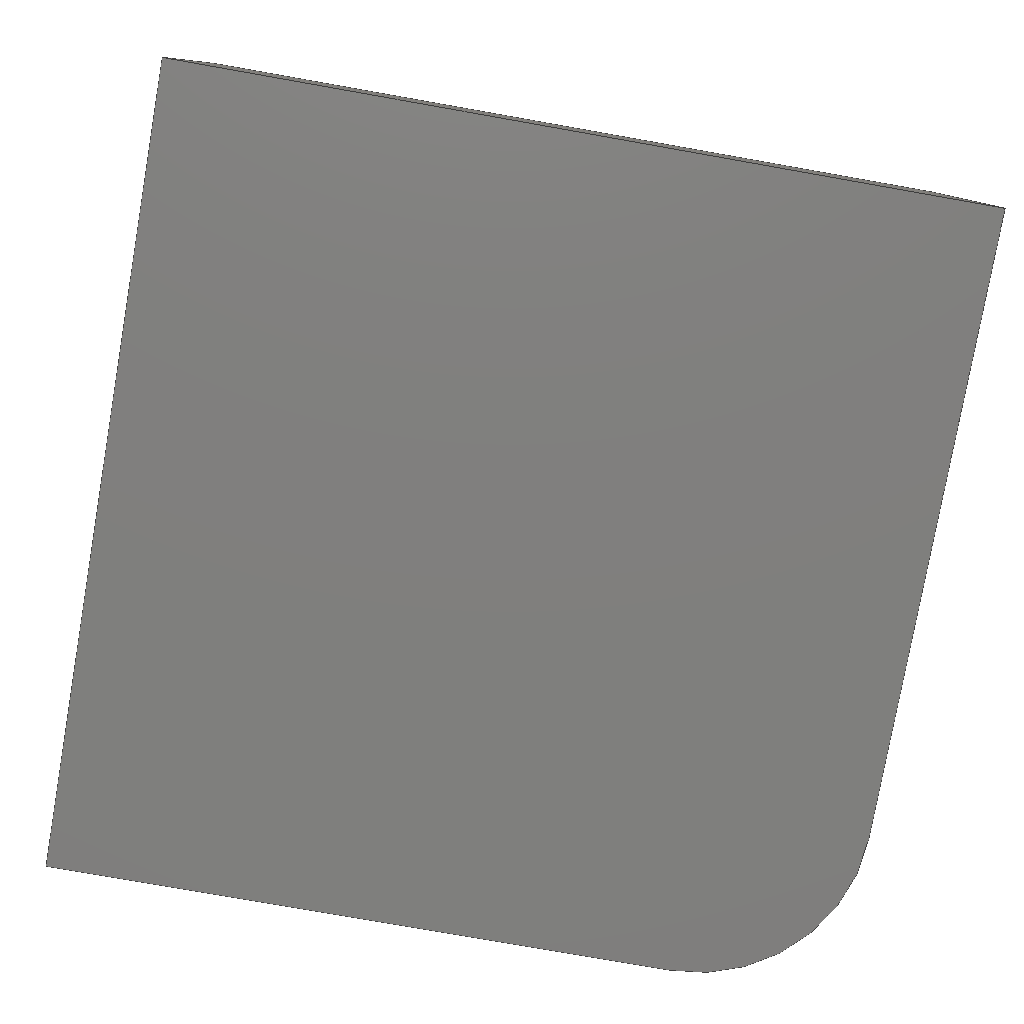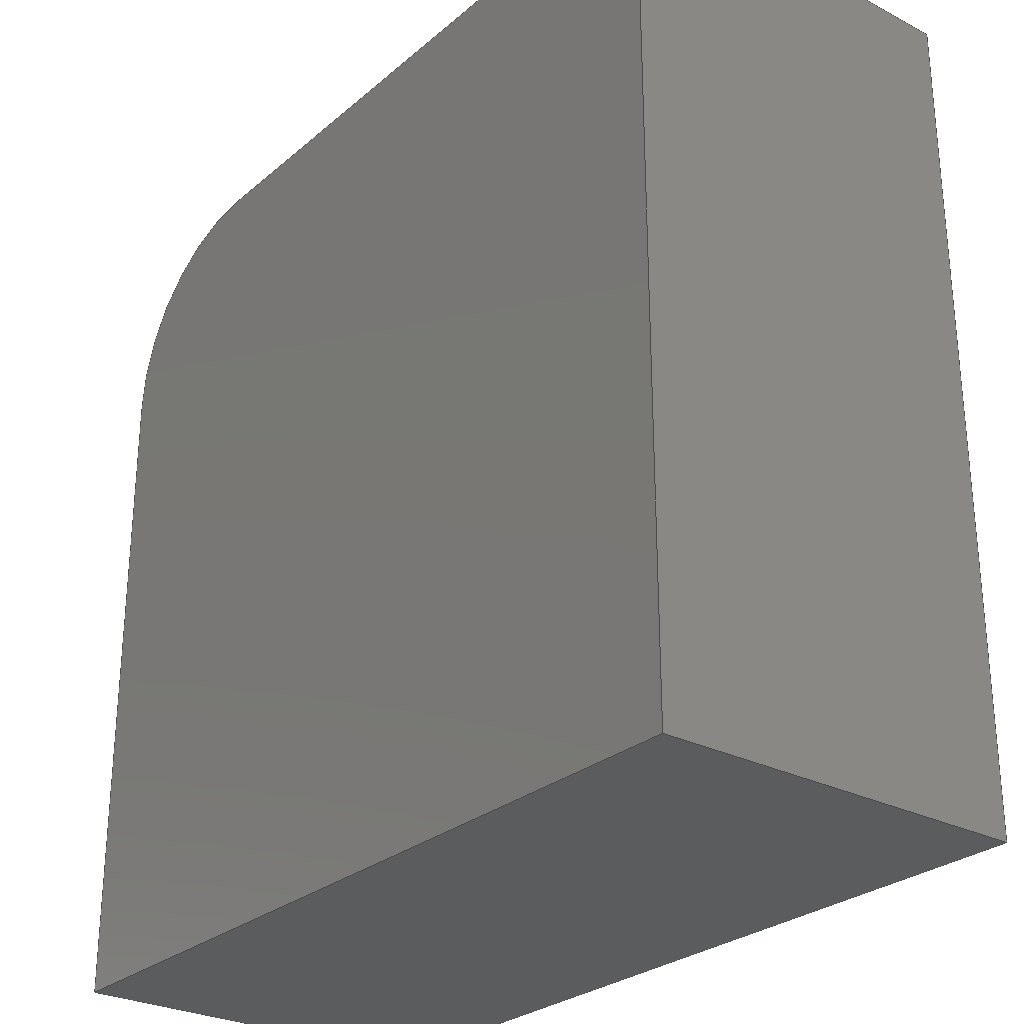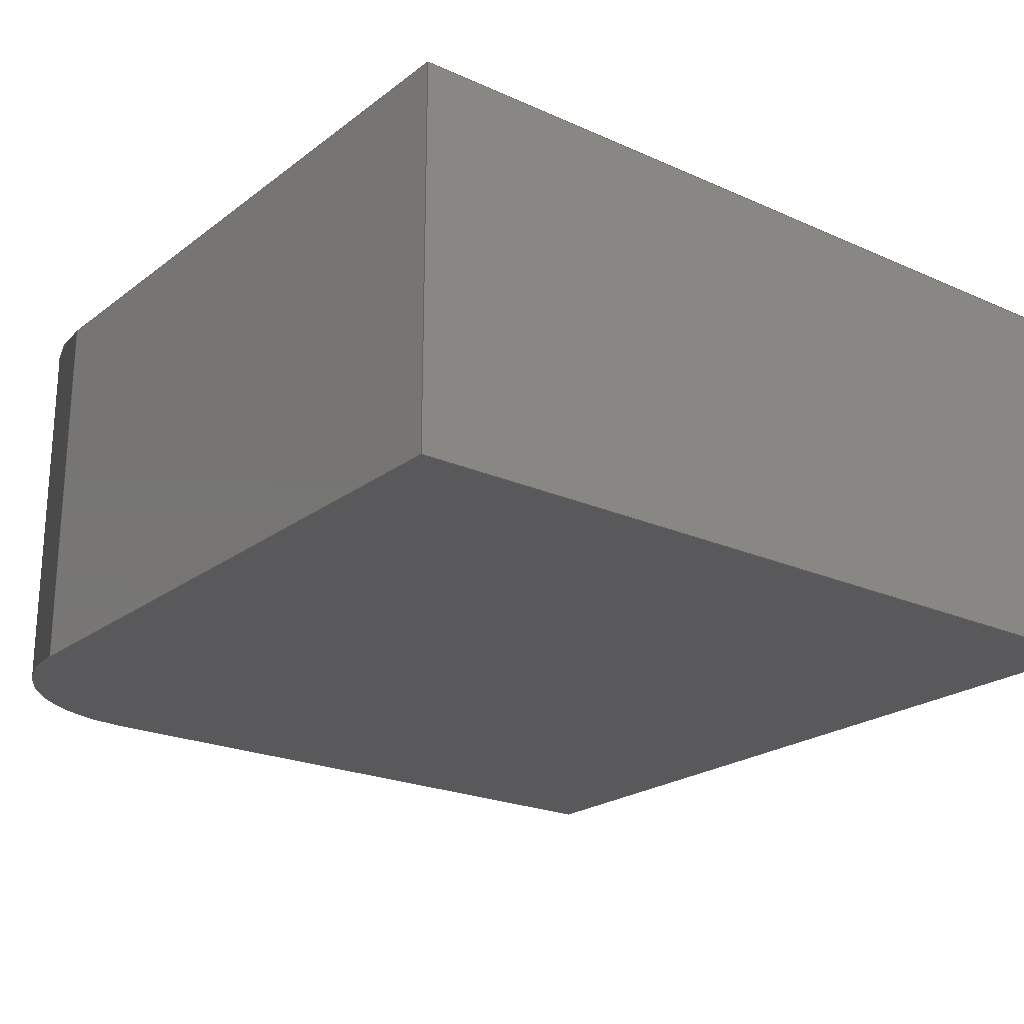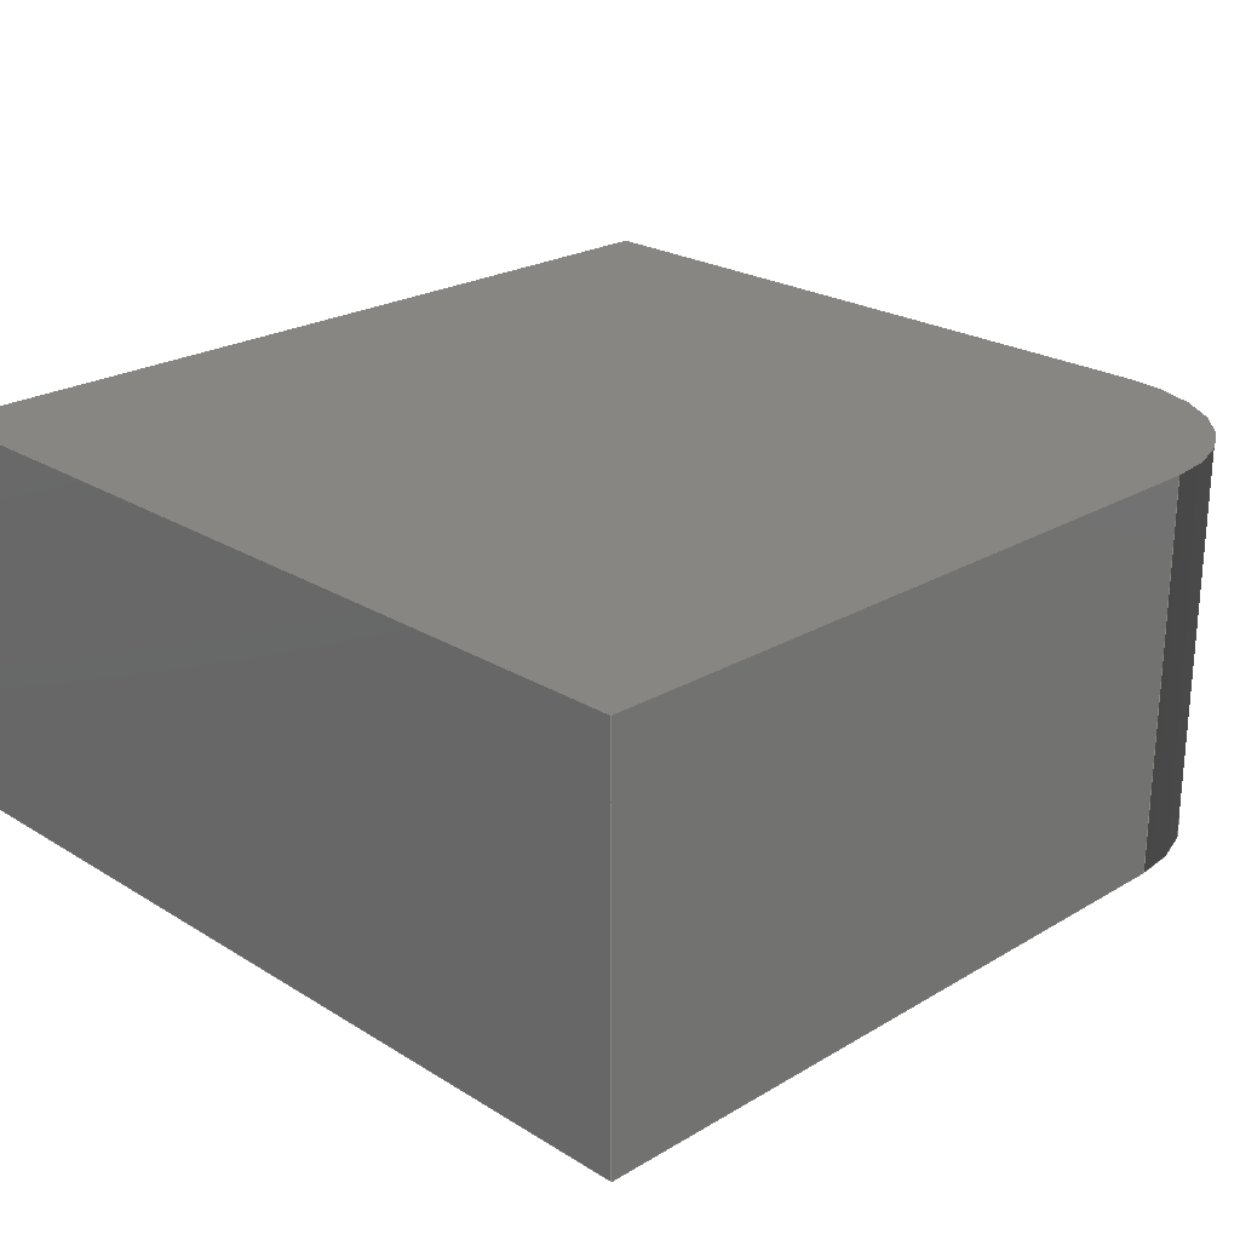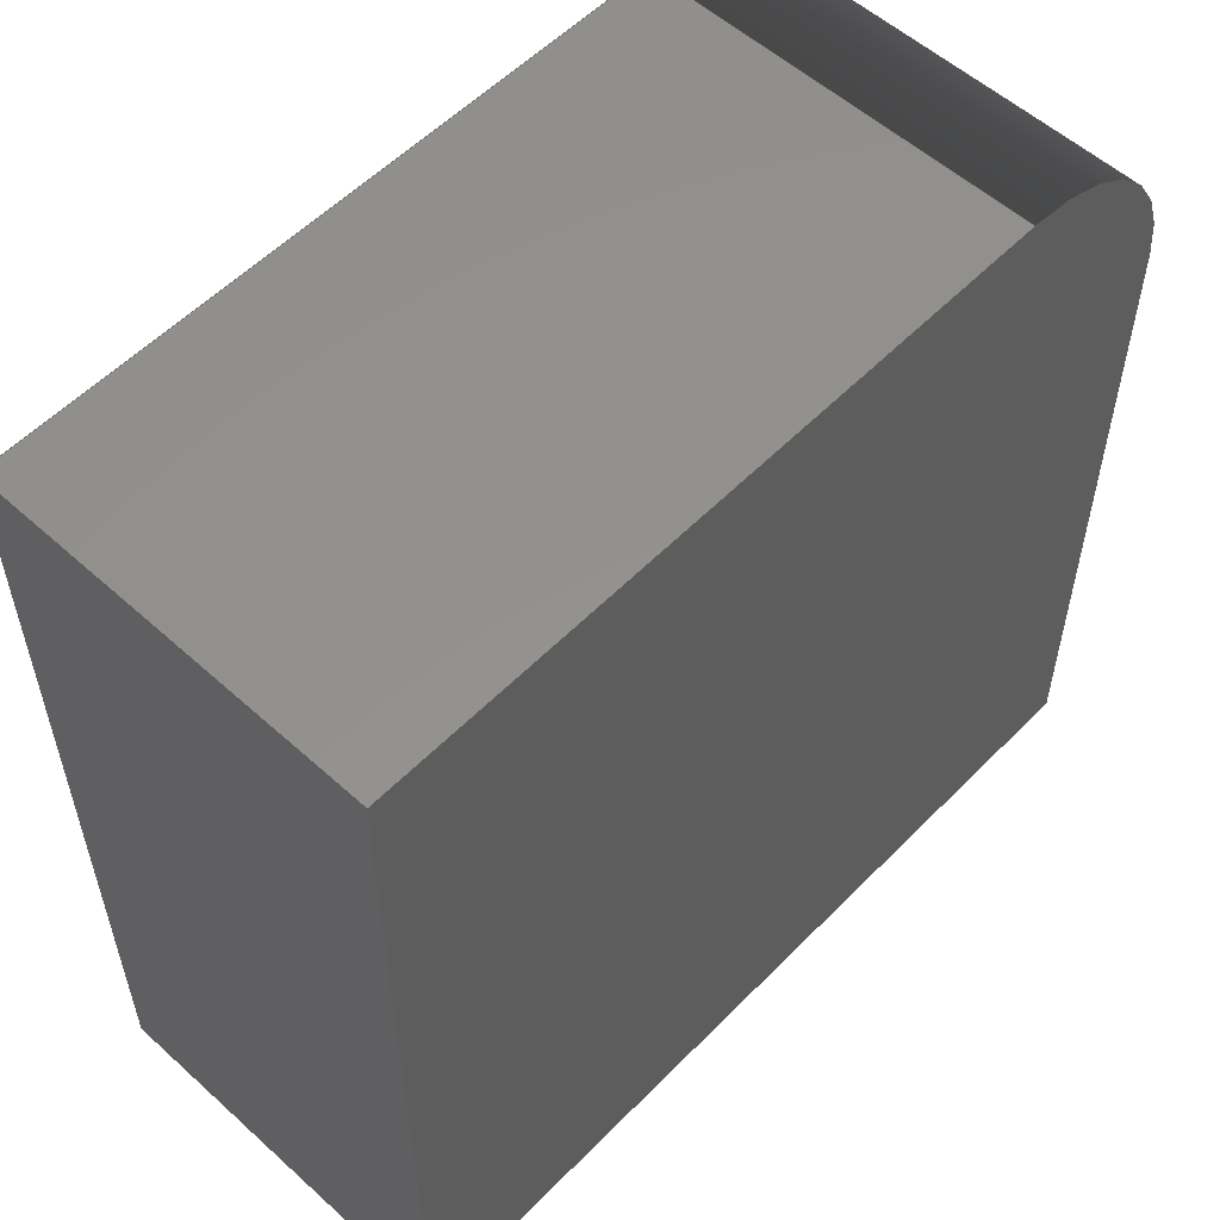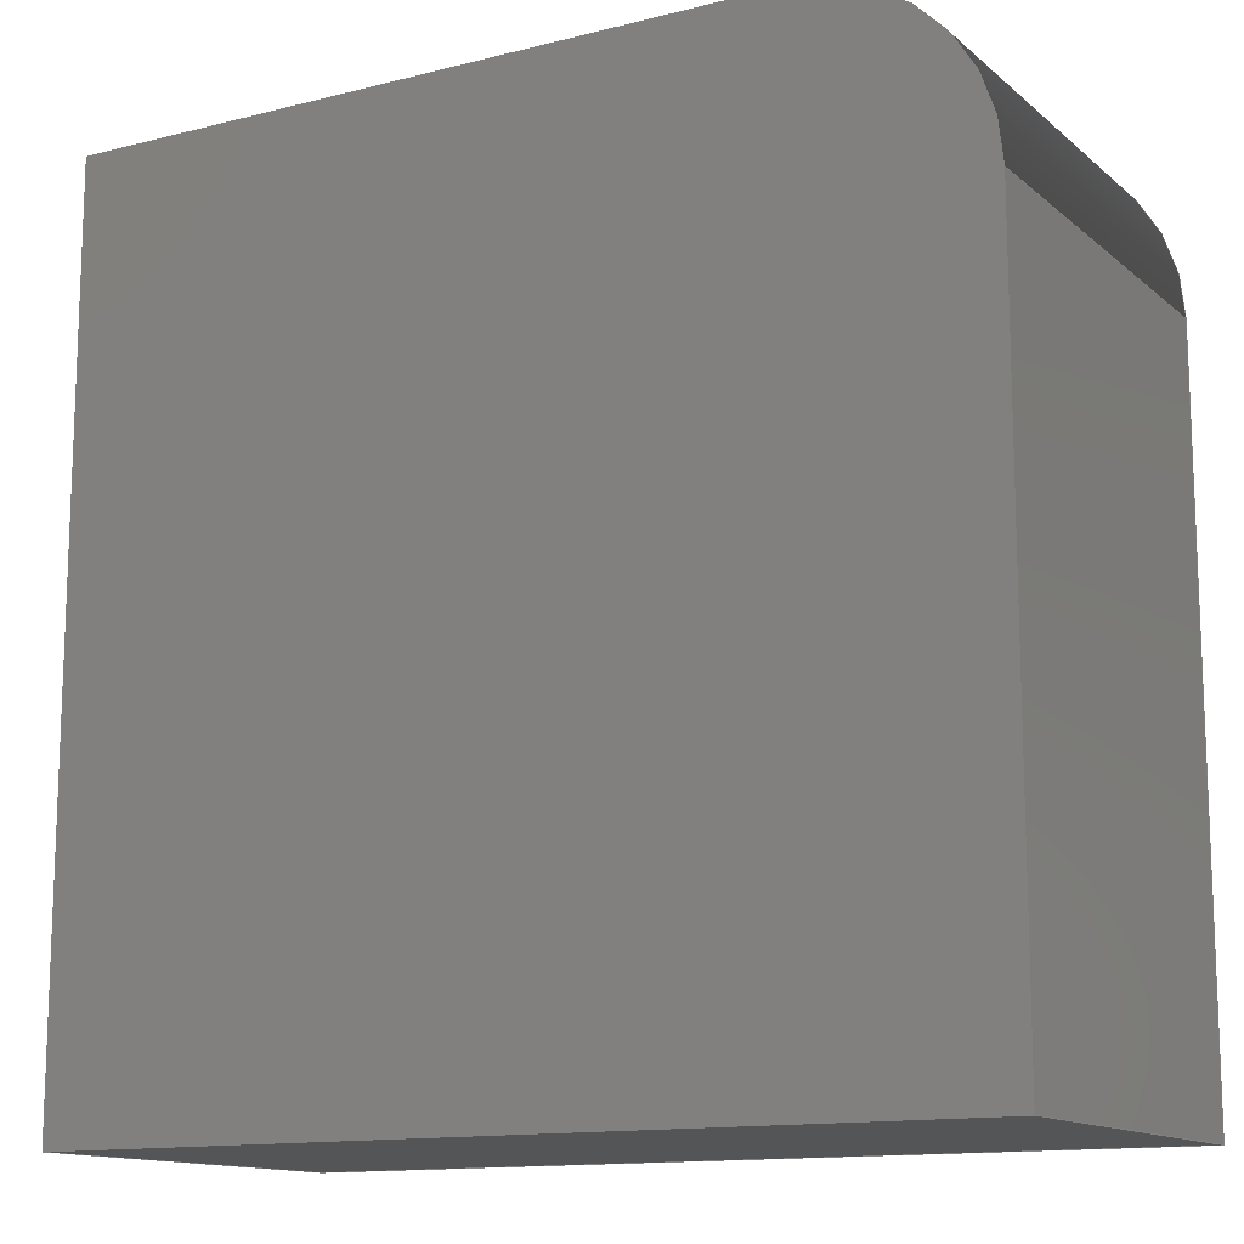
<metadata>
{"format":"iges","ext":"iges","renderer":"f3d","projection":"perspective","resolution":1024,"background":"white","views":[{"elev":-79.3,"azim":-10.0,"up":"+Z"},{"elev":-27.7,"azim":-128.3,"up":"+Y"},{"elev":-22.2,"azim":-127.8,"up":"+Z"},{"elev":23.6,"azim":45.6,"up":"+Z"},{"elev":55.8,"azim":-46.6,"up":"+Y"},{"elev":-13.3,"azim":29.9,"up":"+Y"}]}
</metadata>
<code>

,,31HOpen CASCADE IGES processor 7.5,13HFilename.iges,
16HOpen CASCADE 7.5,31HOpen CASCADE IGES processor 7.5,32,308,15,308,15,
,1,2,2HMM,1,0.01,15H2.022e+07,1e-07,181.1,,,11,0,
15H2.022e+07,;
     402       1       0       0       0       0       0       000000000
     402       0       0       1       1                               0
     144       2       0       0       0       0       0       000020000
     144       0       0       1       0                               0
     108       3       0       0       0       0       0       000010000
     108       0       0       2       0                               0
     142       5       0       0       0       0       0       000010500
     142       0       0       1       0                               0
     102       6       0       0       0       0       0       000010000
     102       0       0       1       0                               0
     110       7       0       0       0       0       0       000010000
     110       0       0       2       0                               0
     110       9       0       0       0       0       0       000010000
     110       0       0       2       0                               0
     110      11       0       0       0       0       0       000010000
     110       0       0       2       0                               0
     110      13       0       0       0       0       0       000010000
     110       0       0       2       0                               0
     144      15       0       0       0       0       0       000020000
     144       0       0       1       0                               0
     108      16       0       0       0       0       0       000010000
     108       0       0       2       0                               0
     142      18       0       0       0       0       0       000010500
     142       0       0       1       0                               0
     102      19       0       0       0       0       0       000010000
     102       0       0       1       0                               0
     110      20       0       0       0       0       0       000010000
     110       0       0       2       0                               0
     110      22       0       0       0       0       0       000010000
     110       0       0       2       0                               0
     110      24       0       0       0       0       0       000010000
     110       0       0       2       0                               0
     110      26       0       0       0       0       0       000010000
     110       0       0       2       0                               0
     144      28       0       0       0       0       0       000020000
     144       0       0       1       0                               0
     108      29       0       0       0       0       0       000010000
     108       0       0       2       0                               0
     142      31       0       0       0       0       0       000010500
     142       0       0       1       0                               0
     102      32       0       0       0       0       0       000010000
     102       0       0       1       0                               0
     110      33       0       0       0       0       0       000010000
     110       0       0       2       0                               0
     110      35       0       0       0       0       0       000010000
     110       0       0       2       0                               0
     110      37       0       0       0       0       0       000010000
     110       0       0       2       0                               0
     110      39       0       0       0       0       0       000010000
     110       0       0       2       0                               0
     144      41       0       0       0       0       0       000020000
     144       0       0       1       0                               0
     108      42       0       0       0       0       0       000010000
     108       0       0       2       0                               0
     142      44       0       0       0       0       0       000010500
     142       0       0       1       0                               0
     102      45       0       0       0       0       0       000010000
     102       0       0       1       0                               0
     110      46       0       0       0       0       0       000010000
     110       0       0       2       0                               0
     110      48       0       0       0       0       0       000010000
     110       0       0       2       0                               0
     110      50       0       0       0       0       0       000010000
     110       0       0       2       0                               0
     110      52       0       0       0       0       0       000010000
     110       0       0       2       0                               0
     144      54       0       0       0       0       0       000020000
     144       0       0       1       0                               0
     120      55       0       0       0       0      71       000010000
     120       0       0       1       0                               0
     124      56       0       0       0       0       0       000000000
     124       0       0       2       0                               0
     110      58       0       0       0       0       0       000010000
     110       0       0       1       0                               0
     110      59       0       0       0       0       0       000010000
     110       0       0       1       0                               0
     142      60       0       0       0       0       0       000010500
     142       0       0       1       0                               0
     102      61       0       0       0       0       0       000010000
     102       0       0       1       0                               0
     110      62       0       0       0       0       0       000010000
     110       0       0       2       0                               0
     110      64       0       0       0       0       0       000010000
     110       0       0       1       0                               0
     110      65       0       0       0       0       0       000010000
     110       0       0       1       0                               0
     110      66       0       0       0       0       0       000010000
     110       0       0       1       0                               0
     102      67       0       0       0       0       0       000010000
     102       0       0       1       0                               0
     100      68       0       0       0       0      93       000010000
     100       0       0       1       0                               0
     124      69       0       0       0       0       0       000000000
     124       0       0       2       0                               0
     110      71       0       0       0       0       0       000010000
     110       0       0       2       0                               0
     100      73       0       0       0       0      99       000010000
     100       0       0       1       0                               0
     124      74       0       0       0       0       0       000000000
     124       0       0       2       0                               0
     110      76       0       0       0       0       0       000010000
     110       0       0       2       0                               0
     144      78       0       0       0       0       0       000020000
     144       0       0       1       0                               0
     108      79       0       0       0       0       0       000010000
     108       0       0       2       0                               0
     142      81       0       0       0       0       0       000010500
     142       0       0       1       0                               0
     102      82       0       0       0       0       0       000010000
     102       0       0       1       0                               0
     110      83       0       0       0       0       0       000010000
     110       0       0       2       0                               0
     110      85       0       0       0       0       0       000010000
     110       0       0       2       0                               0
     110      87       0       0       0       0       0       000010000
     110       0       0       2       0                               0
     110      89       0       0       0       0       0       000010000
     110       0       0       2       0                               0
     100      91       0       0       0       0     121       000010000
     100       0       0       1       0                               0
     124      92       0       0       0       0       0       000000000
     124       0       0       2       0                               0
     144      94       0       0       0       0       0       000020000
     144       0       0       1       0                               0
     108      95       0       0       0       0       0       000010000
     108       0       0       2       0                               0
     142      97       0       0       0       0       0       000010500
     142       0       0       1       0                               0
     102      98       0       0       0       0       0       000010000
     102       0       0       1       0                               0
     100      99       0       0       0       0     133       000010000
     100       0       0       1       0                               0
     124     100       0       0       0       0       0       000000000
     124       0       0       2       0                               0
     110     102       0       0       0       0       0       000010000
     110       0       0       2       0                               0
     110     104       0       0       0       0       0       000010000
     110       0       0       2       0                               0
     110     106       0       0       0       0       0       000010000
     110       0       0       2       0                               0
     110     108       0       0       0       0       0       000010000
     110       0       0       2       0                               0
402,7,3,19,35,51,67,103,123;                                     0000001
144,5,1,0,7;                                                     0000003
108,0,1,6.7e-16,7,0,173.5,7,        0000005
-16,0;                                                 0000005
142,0,5,0,9,2;                                                   0000007
102,4,11,13,15,17;                                               0000009
110,173.5,7,-16,173.5,          0000011
7,-32;                                        0000011
110,173.5,7,-32,145.5,         0000013
7,-32;                                        0000013
110,145.5,7,-32,145.5,        0000015
7,-16;                                        0000015
110,145.5,7,-16,173.5,         0000017
7,-16;                                        0000017
144,21,1,0,23;                                                   0000019
108,-1,0,0,-145.5,0,145.5,7,        0000021
-16,0;                                                 0000021
142,0,21,0,25,2;                                                 0000023
102,4,27,29,31,33;                                               0000025
110,145.5,7,-16,145.5,        0000027
7,-32;                                        0000027
110,145.5,7,-32,145.5,        0000029
-28.5,-32;                                      0000029
110,145.5,-28.5,-32,145.5,      0000031
-28.5,-16;                                      0000031
110,145.5,-28.5,-16,145.5,      0000033
7,-16;                                        0000033
144,37,1,0,39;                                                   0000035
108,0,-1,-6.7e-16,28.5,0,145.5,-28.5,  0000037
-16,0;                                                 0000037
142,0,37,0,41,2;                                                 0000039
102,4,43,45,47,49;                                               0000041
110,145.5,-28.5,-16,145.5,      0000043
-28.5,-32;                                      0000043
110,145.5,-28.5,-32,181,       0000045
-28.5,-32;                                      0000045
110,181,-28.5,-32,181,        0000047
-28.5,-16;                                      0000047
110,181,-28.5,-16,145.5,       0000049
-28.5,-16;                                      0000049
144,53,1,0,55;                                                   0000051
108,1,0,0,181,0,181,-28.5,          0000053
-16,0;                                                 0000053
142,0,53,0,57,2;                                                 0000055
102,4,59,61,63,65;                                               0000057
110,181,-28.5,-16,181,        0000059
-28.5,-32;                                      0000059
110,181,-28.5,-32,181,        0000061
-0.5,-32;                                       0000061
110,181,-0.5,-32,181,         0000063
-0.5,-16;                                       0000063
110,181,-0.5,-16,181,         0000065
-28.5,-16;                                      0000065
144,69,1,0,77;                                                   0000067
120,73,75,7.854,9.425;                               0000069
124,-1,0,0,173.5,0,-1,-6.7e-16,-0.5,0,      0000071
-6.7e-16,1,-16;                                        0000071
110,0,0,1,0,0,0;                                           0000073
110,7.5,0,-16,7.5,0,0;                                       0000075
142,0,69,79,89,3;                                                0000077
102,4,81,83,85,87;                                               0000079
110,4.36e-17,9.425,0,2.18e-17,7.854,  0000081
0;                                                              0000081
110,-2.22e-16,7.854,0,1,7.854,0;           0000083
110,1,7.854,0,1,9.425,0;                         0000085
110,1,9.425,0,-2.22e-16,9.425,0;           0000087
102,4,91,95,97,101;                                              0000089
100,0,0,0,-7.5,-9.104e-15,0,-7.5;                      0000091
124,-1,0,-0,173.5,0,-1,-1e-15,-0.5,0,      0000093
-1e-15,1,-32;                                         0000093
110,173.5,7,-32,173.5,          0000095
7,-16;                                        0000095
100,0,0,0,0,7.5,-7.5,1.088e-14;                        0000097
124,-1,0,0,173.5,0,1,1e-15,-0.5,0,1e-15,  0000099
-1,-16;                                                0000099
110,181,-0.5,-16,181,         0000101
-0.5,-32;                                       0000101
144,105,1,0,107;                                                 0000103
108,1e-17,-6.9e-16,1,-16,0,162.8,             0000105
-11.21,-16,0;                                   0000105
142,0,105,0,109,2;                                               0000107
102,5,111,113,115,117,119;                                       0000109
110,173.5,7,-16,145.5,         0000111
7,-16;                                        0000111
110,145.5,7,-16,145.5,        0000113
-28.5,-16;                                      0000113
110,145.5,-28.5,-16,181,       0000115
-28.5,-16;                                      0000115
110,181,-28.5,-16,181,        0000117
-0.5,-16;                                       0000117
100,0,0,0,-7.5,-9.104e-15,0,-7.5;                      0000119
124,-1,0,-0,173.5,0,-1,-1e-15,-0.5,0,      0000121
-1e-15,1,-16;                                         0000121
144,125,1,0,127;                                                 0000123
108,-1e-17,6.9e-16,-1,32,0,162.8,             0000125
-11.21,-32,0;                                   0000125
142,0,125,0,129,2;                                               0000127
102,5,131,135,137,139,141;                                       0000129
100,0,0,0,0,7.5,-7.5,1.088e-14;                        0000131
124,-1,0,0,173.5,0,1,1e-15,-0.5,0,1e-15,  0000133
-1,-32;                                                0000133
110,181,-0.5,-32,181,         0000135
-28.5,-32;                                      0000135
110,181,-28.5,-32,145.5,       0000137
-28.5,-32;                                      0000137
110,145.5,-28.5,-32,145.5,      0000139
7,-32;                                        0000139
110,145.5,7,-32,173.5,         0000141
7,-32;                                        0000141
S      1G      4D    142P    109
</code>
